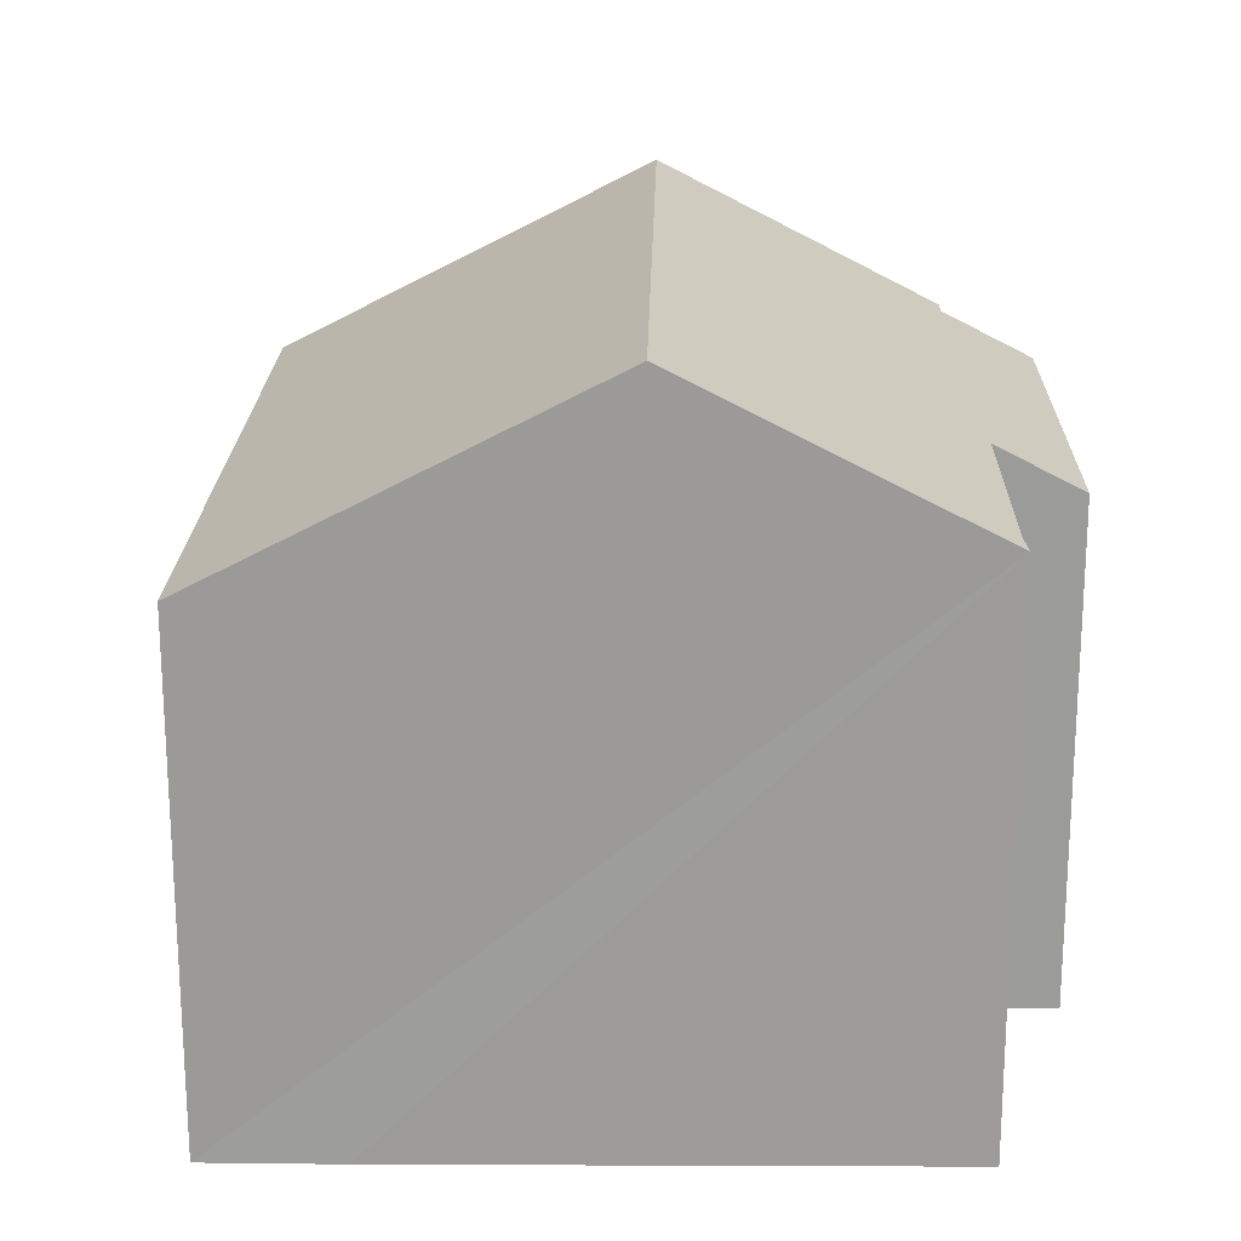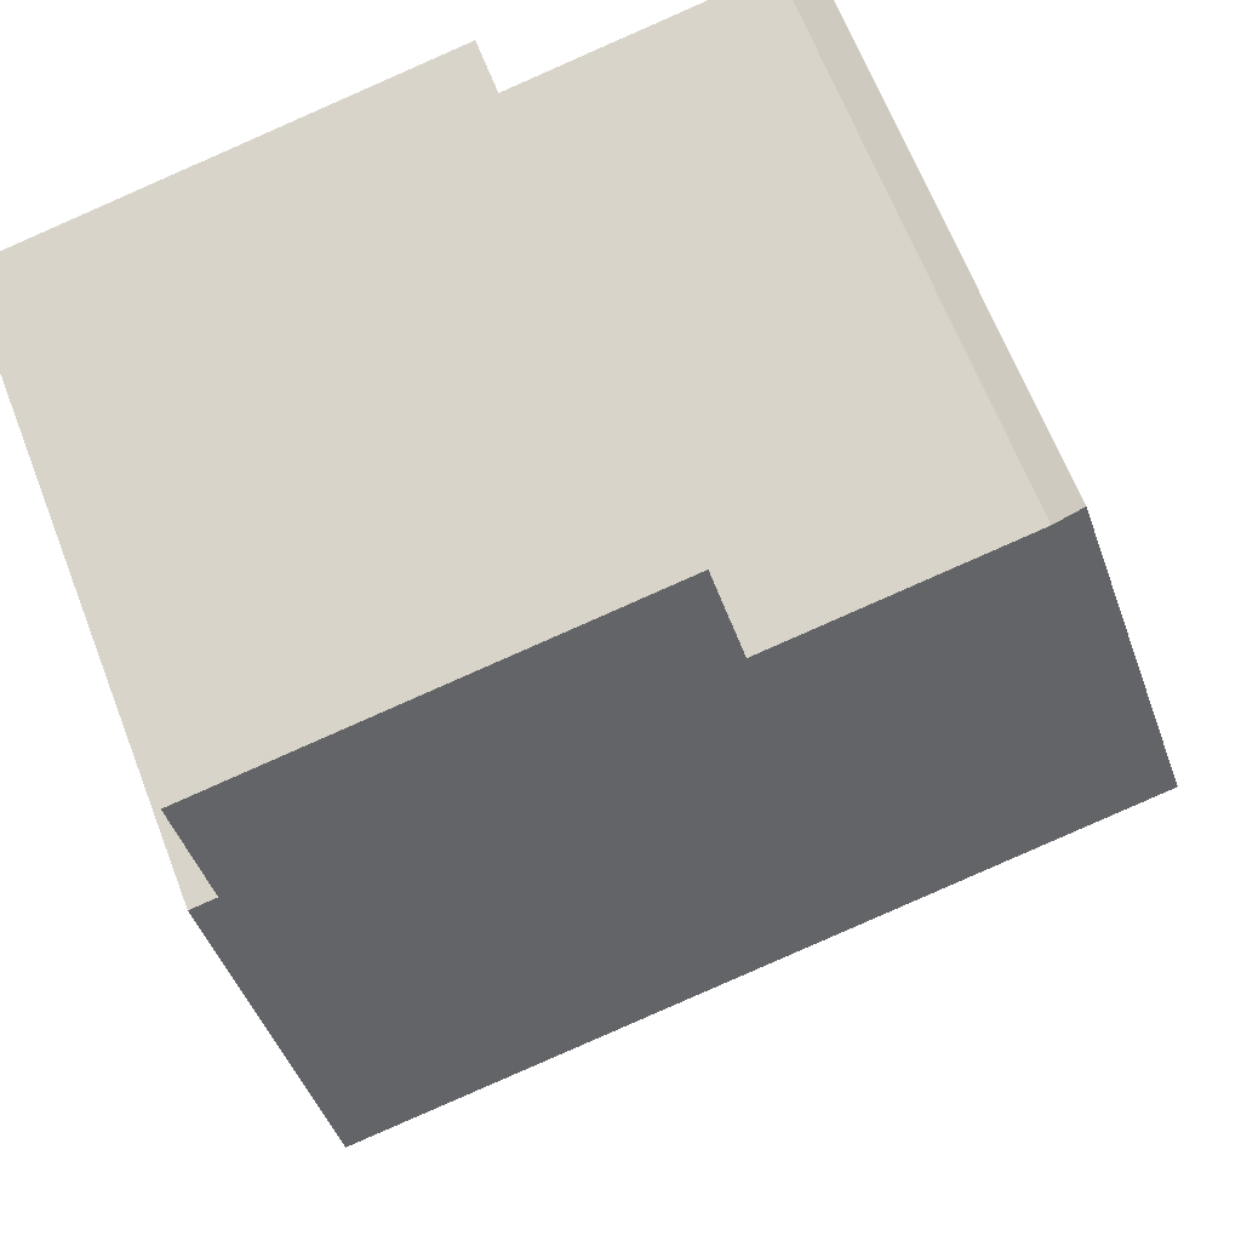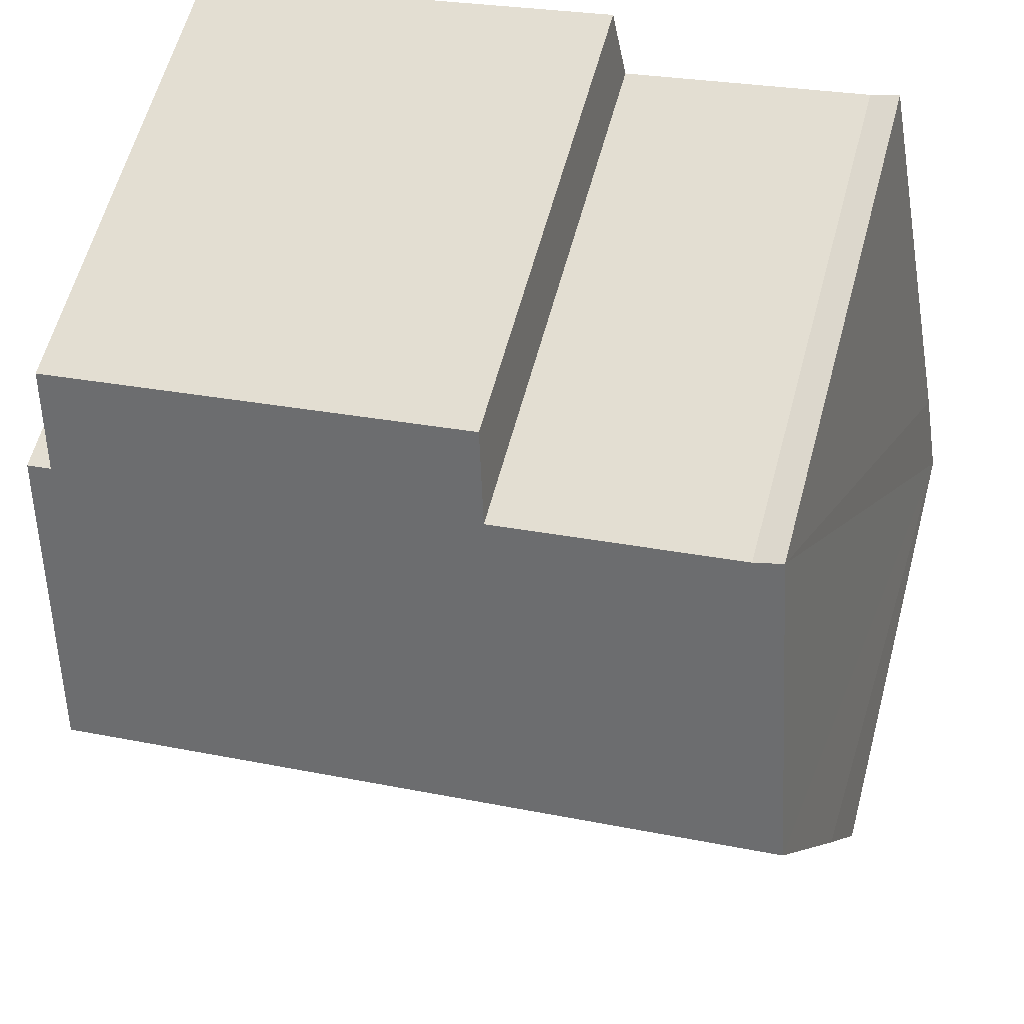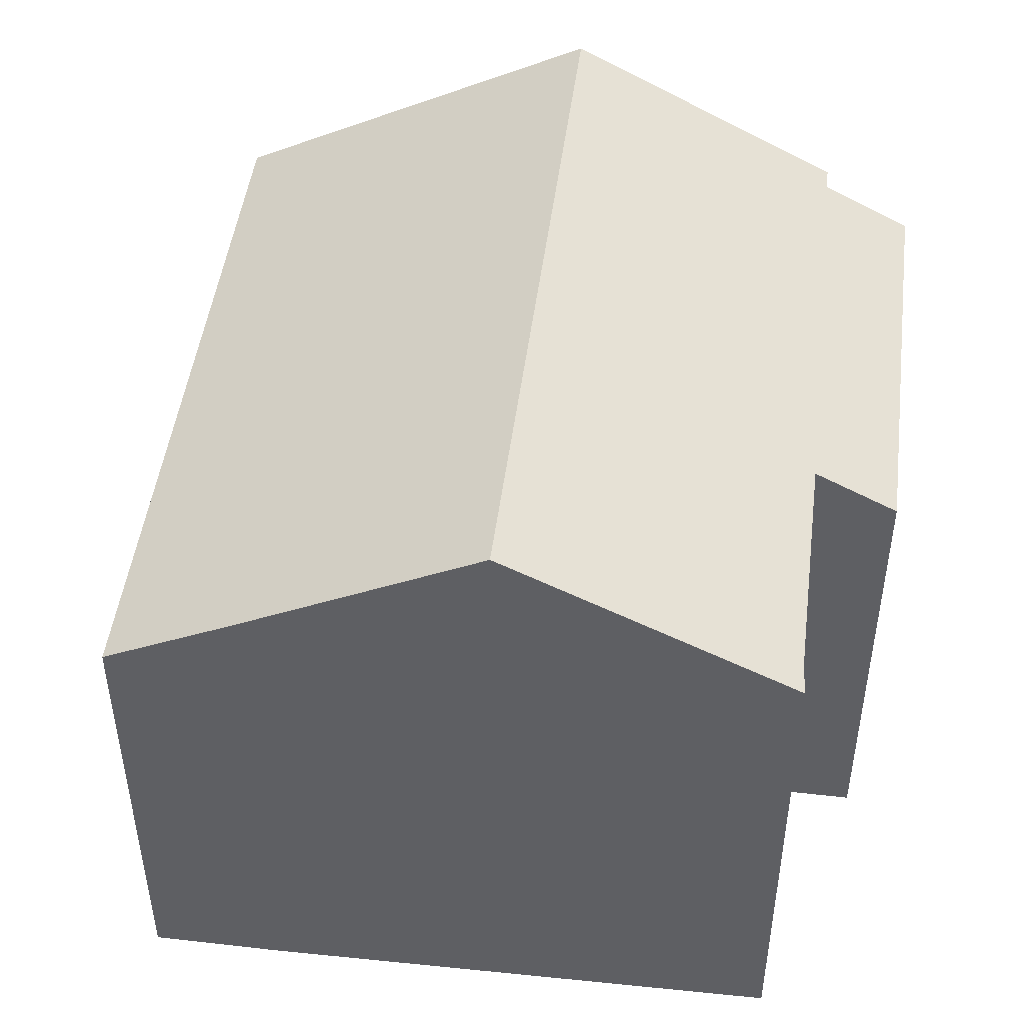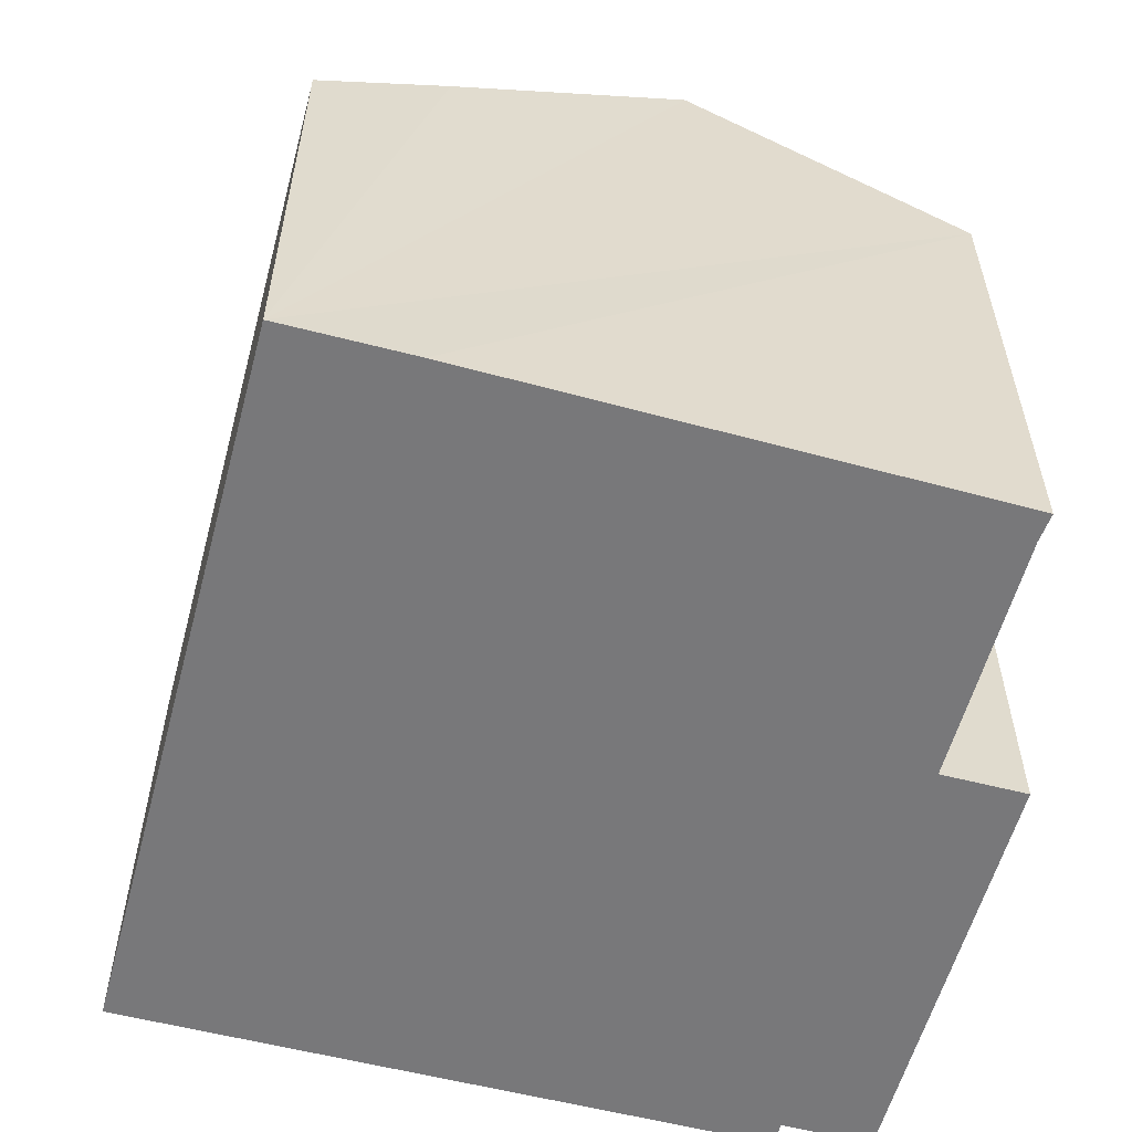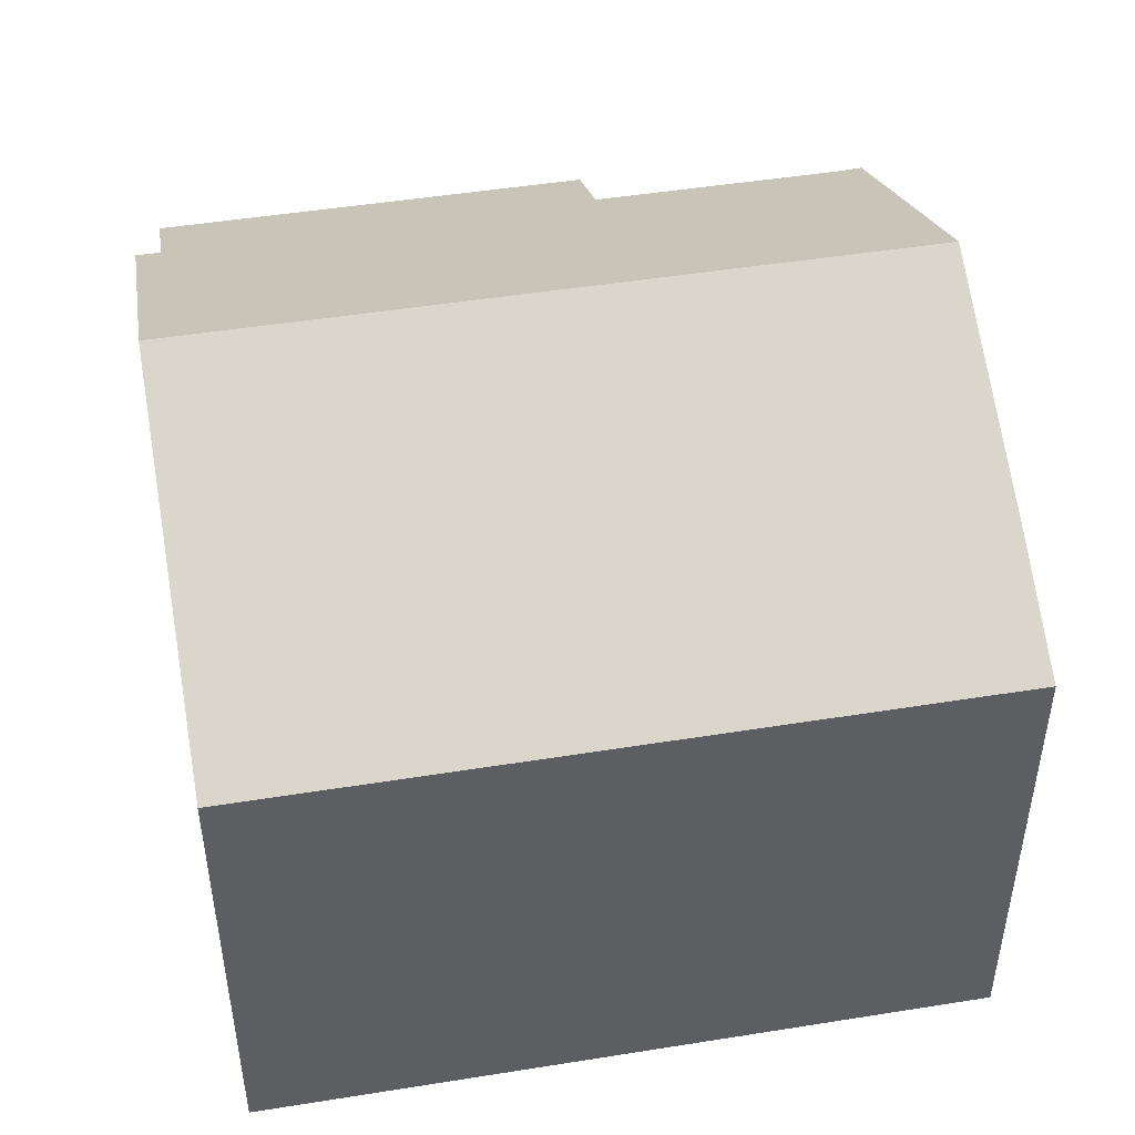
<metadata>
{"format":"obj","ext":"obj","renderer":"f3d","projection":"perspective","resolution":1024,"background":"white","views":[{"elev":20.3,"azim":-78.2,"up":"+Y"},{"elev":66.7,"azim":158.7,"up":"+Z"},{"elev":60.9,"azim":-164.9,"up":"+Z"},{"elev":47.7,"azim":-72.1,"up":"+Y"},{"elev":-57.5,"azim":-94.4,"up":"+Y"},{"elev":47.9,"azim":-179.6,"up":"+Y"}]}
</metadata>
<code>
v  10.72 7.162 -2.006
v  1.051 9.951 5.346
v  11.72 9.951 3.349
v  0 7.162 4.385e-16
v  0.352 8.143 1.883
v  12.36 7.162 8.771
v  5.861 7.801 8.718
v  6.091 7.162 9.945
v  2.302 7.801 9.384
v  1.89 7.778 9.506
v  12.12 7.852 7.446
v  12.48 7.852 7.378
v  6.091 -6.09e-16 9.945
v  12.36 -5.371e-16 8.771
v  12.12 -4.559e-16 7.446
v  12.48 -4.518e-16 7.378
v  2.302 -5.746e-16 9.384
v  1.89 -5.821e-16 9.506
v  5.861 -5.338e-16 8.718
v  10.72 1.228e-16 -2.006
v  11.72 -2.051e-16 3.349
v  0 0 0
v  0.352 -1.153e-16 1.883
v  1.051 -3.273e-16 5.346
g defaultobject
f 1 2 3
f 2 1 4
f 2 4 5
f 6 7 8
f 9 2 10
f 2 9 7
f 2 7 3
f 3 7 11
f 11 7 6
f 3 11 12
f 13 6 8
f 6 13 14
f 15 12 11
f 12 15 16
f 10 17 9
f 17 10 18
f 17 7 9
f 7 17 19
f 6 15 11
f 15 6 14
f 16 3 12
f 3 16 1
f 1 16 20
f 20 16 21
f 20 4 1
f 4 20 22
f 22 5 4
f 5 22 2
f 2 22 10
f 10 22 23
f 10 23 24
f 10 24 18
f 19 8 7
f 8 19 13
f 22 24 23
f 24 22 20
f 24 20 18
f 18 20 17
f 17 20 19
f 19 20 13
f 13 20 15
f 15 20 21
f 15 21 16
f 14 13 15

</code>
